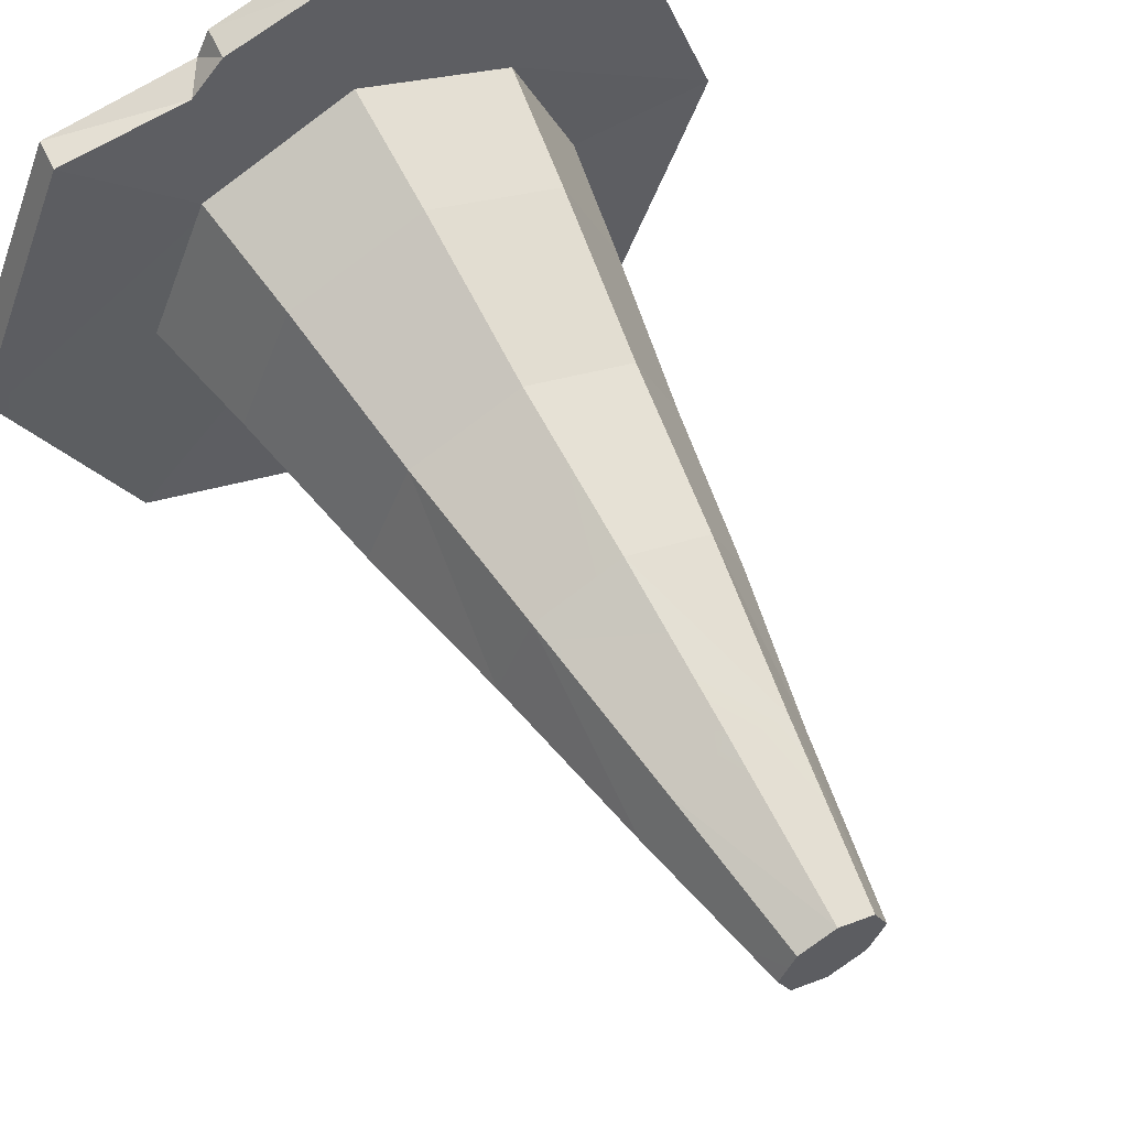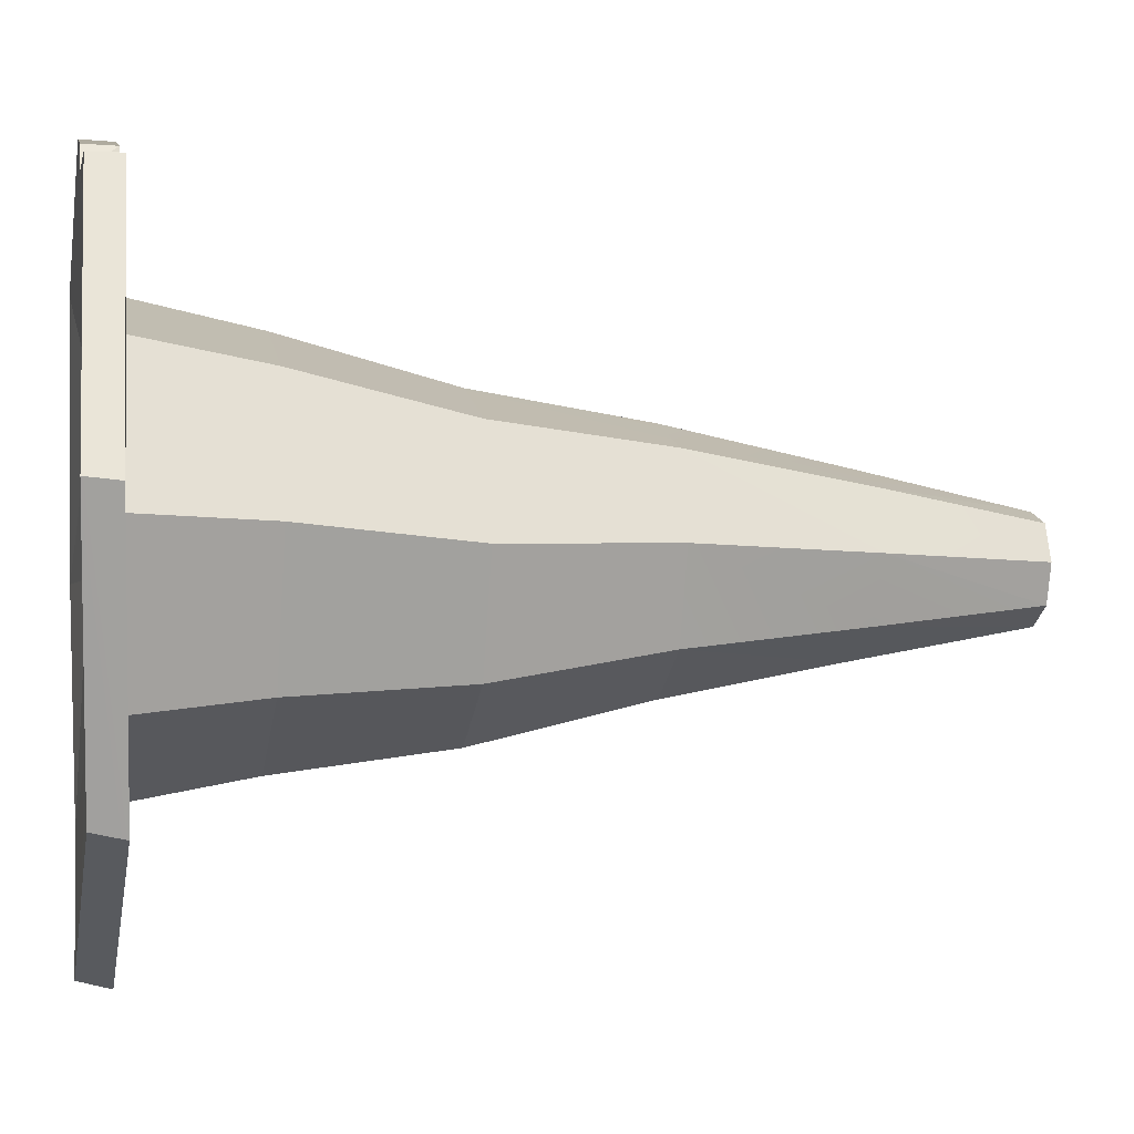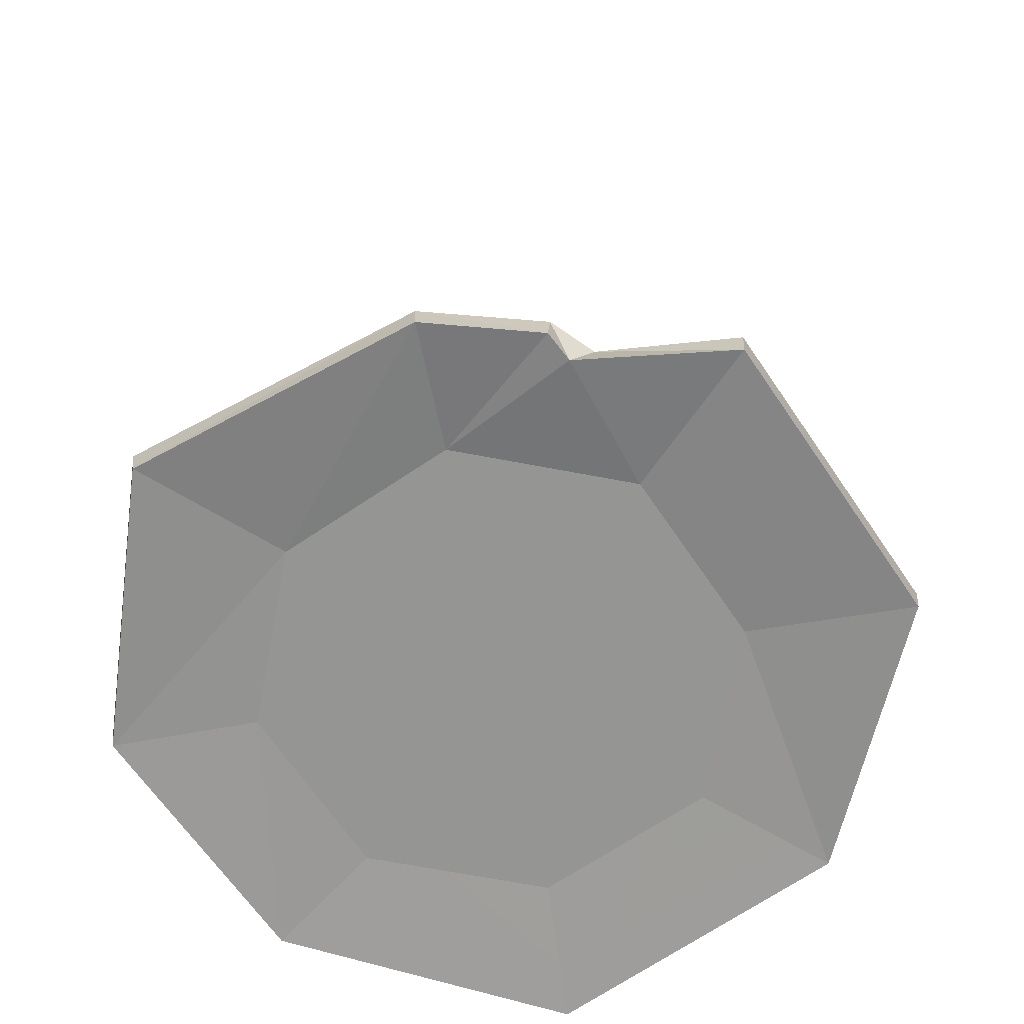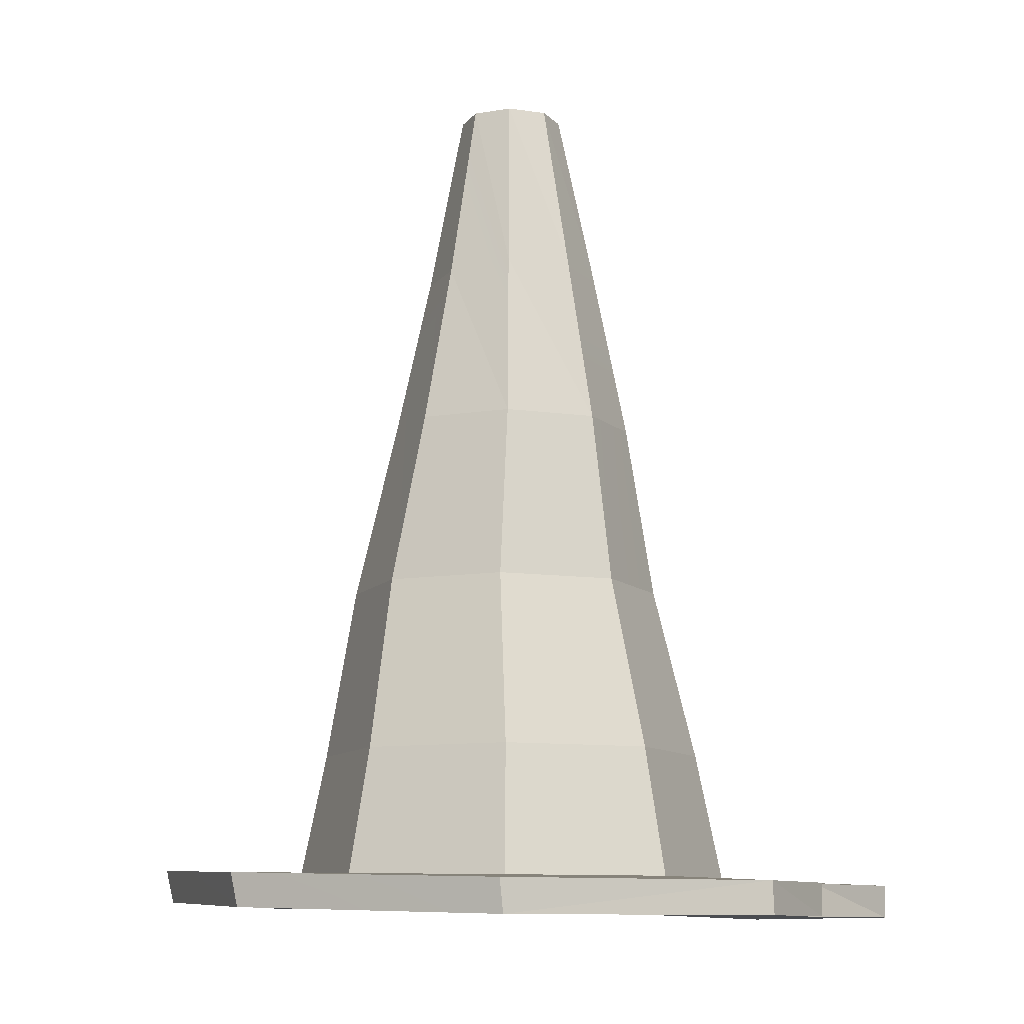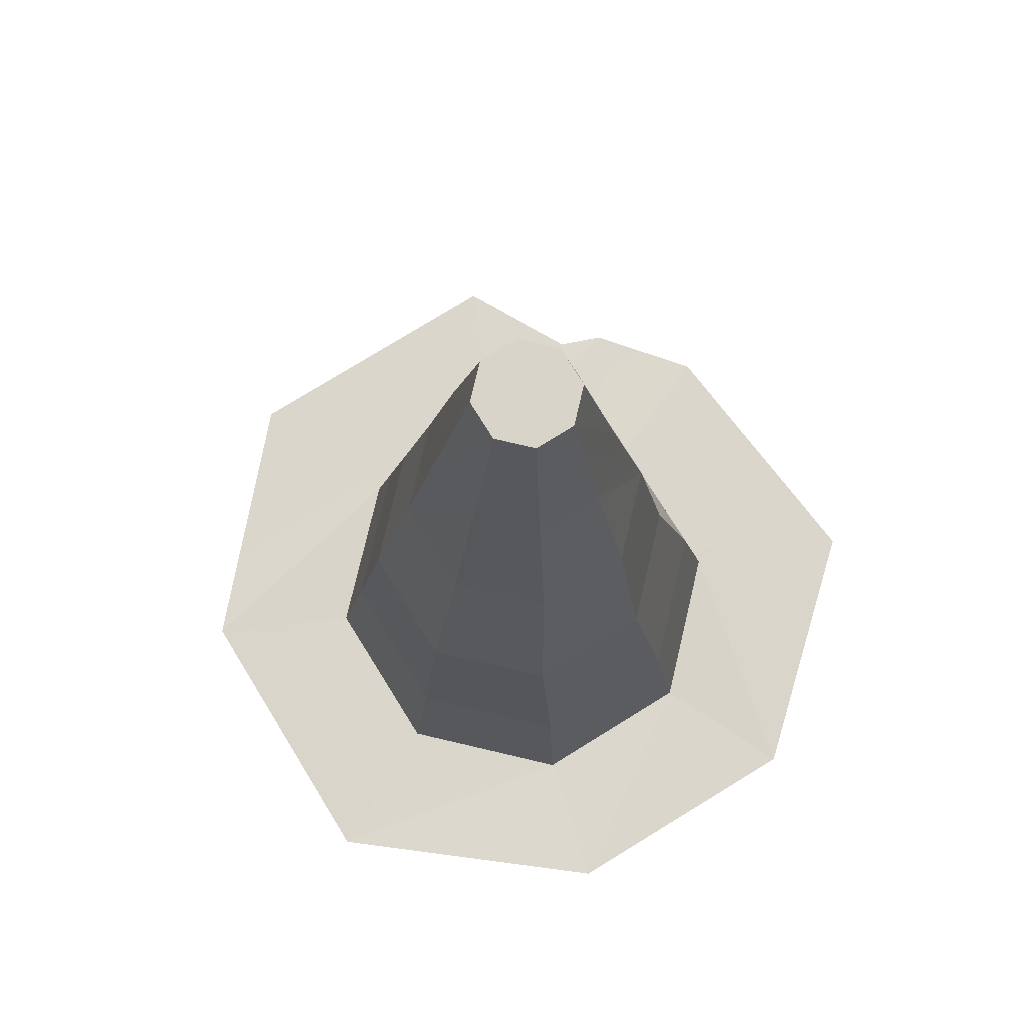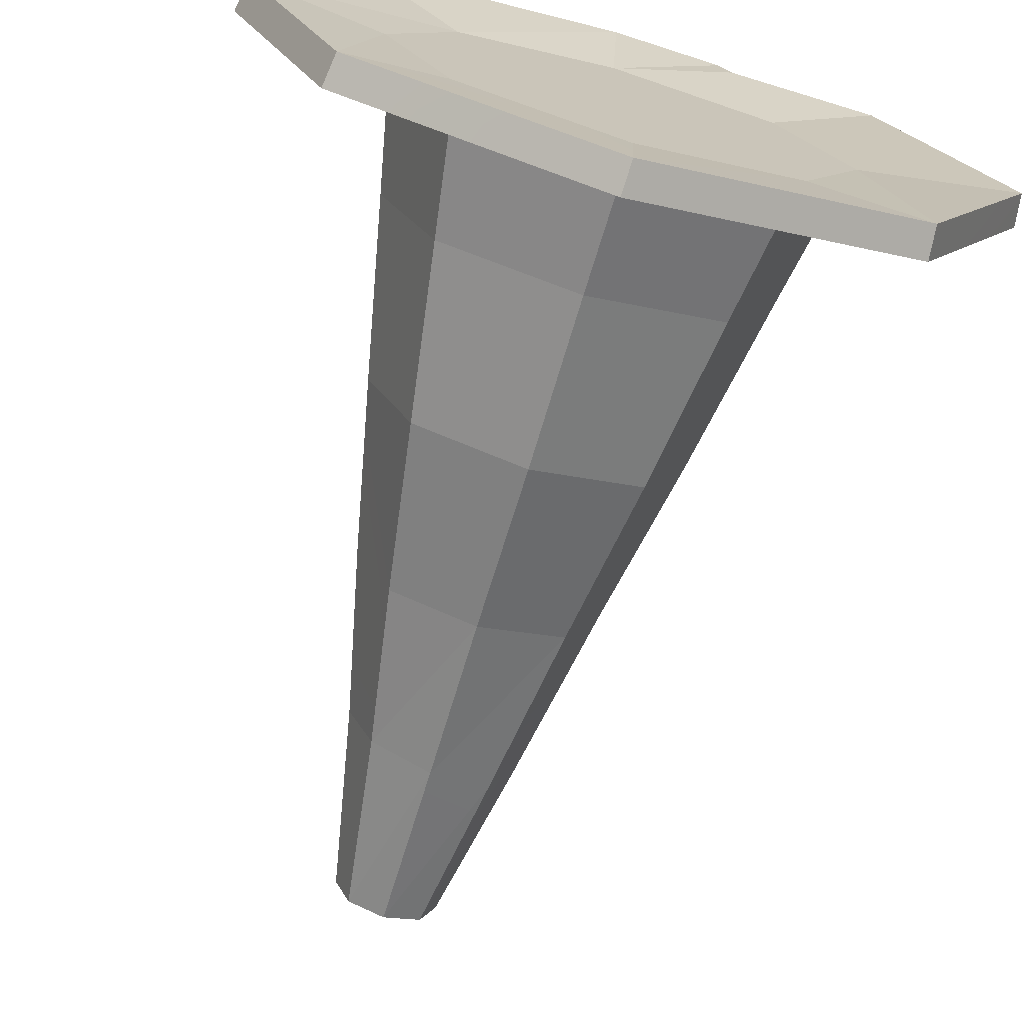
<metadata>
{"format":"obj","ext":"obj","renderer":"f3d","projection":"perspective","resolution":1024,"background":"white","views":[{"elev":60.5,"azim":150.7,"up":"+Z"},{"elev":-7.0,"azim":79.5,"up":"+Z"},{"elev":-67.3,"azim":11.7,"up":"+Y"},{"elev":-9.9,"azim":-43.6,"up":"+Y"},{"elev":75.7,"azim":-144.3,"up":"+Y"},{"elev":-72.8,"azim":-16.0,"up":"+Z"}]}
</metadata>
<code>
o Circle_Circle.001
v -0.4657 4.749 0.768
v -0.4657 4.749 0.2515
v 0.05078 4.749 0.2515
v 0.4002 3.608 0.5098
v 0.05078 4.749 0.768
v 0.1577 4.749 0.5098
v 0.2201 3.608 0.9416
v -0.2074 4.749 0.875
v -0.8151 3.474 0.5098
v -0.5726 4.749 0.5098
v 0.2244 3.569 0.07792
v -0.2105 3.569 1.12
v -0.6393 3.513 0.9416
v -1.336 -1.098 1.638
v 0.9211 -1.098 1.638
v 0.9211 -1.098 -0.6187
v -0.2044 3.514 -0.101
v -0.635 3.474 0.07792
v -0.2074 4.749 0.1446
v 0.8752 -0.9728 -0.5729
v -0.2074 -0.08318 -0.84
v -0.2074 -0.9728 -1.021
v 0.5729 1.125 -0.3355
v -0.2074 1.125 -0.6588
v -0.2074 2.333 -0.3477
v 0.3989 2.333 -0.09658
v -1.162 -0.08318 -0.4447
v -1.29 -0.9728 -0.5729
v -0.9878 1.125 -0.3355
v -0.8138 2.333 -0.09658
v -1.739 -0.9728 0.5098
v -1.162 -0.08318 1.464
v -1.29 -0.9728 1.592
v -1.557 -0.08318 0.5098
v -0.9878 1.125 1.225
v -1.065 2.333 0.5098
v -0.8138 2.333 1.116
v -0.2074 -0.08318 1.86
v -0.2074 -0.9728 2.041
v -0.2074 1.125 1.549
v -0.2074 2.333 1.367
v 1.142 -0.08318 0.5098
v 0.747 -0.08318 -0.4447
v 0.8962 1.125 0.4449
v 0.65 2.333 0.5098
v -1.311 1.125 0.4449
v 0.747 -0.08318 1.464
v 0.8752 -0.9728 1.592
v 0.5729 1.125 1.225
v 0.4083 2.341 1.115
v 1.324 -0.9728 0.5098
v -1.336 -1.098 -0.6187
v -0.2682 -1.163 -2.048
v -2.032 -1.139 -1.103
v 1.658 -0.9322 -1.286
v 2.481 -1.245 0.5317
v 1.388 -1.098 0.5098
v -0.277 -0.937 -2.1
v -2.734 -1.192 0.5766
v -2.094 -1.245 2.427
v -2.773 -0.9664 0.5546
v -1.803 -1.098 0.5098
v -0.2074 -1.019 2.993
v -2.124 -1.019 2.426
v 1.709 -1.019 2.426
v 2.503 -1.019 0.5098
v 1.696 -1.245 2.427
v 0.8085 -1.019 2.517
v 1.646 -1.158 -1.243
v -0.1987 -1.245 2.997
v -2.062 -0.9129 -1.146
v -0.2074 -1.098 -1.086
v 0.5798 -1.019 2.76
v -0.2074 -1.098 2.106
v 0.5635 -1.245 2.767
v 0.6575 -1.245 2.573
f 1 3 2
f 4 6 5
f 7 5 8
f 9 10 2
f 4 11 3
f 12 8 1
f 13 1 10
f 14 16 15
f 17 18 2
f 11 17 19
f 20 22 21
f 21 24 23
f 23 24 25
f 26 25 17
f 22 28 27
f 21 27 29
f 29 30 25
f 25 30 18
f 31 33 32
f 34 32 35
f 35 37 36
f 37 13 9
f 33 39 38
f 32 38 40
f 40 41 37
f 41 12 13
f 20 43 42
f 43 23 44
f 44 23 26
f 45 26 11
f 31 34 27
f 27 34 46
f 46 36 30
f 30 36 9
f 39 48 47
f 47 49 40
f 40 49 50
f 50 7 12
f 48 51 42
f 42 44 49
f 49 44 45
f 50 45 4
f 52 54 53
f 22 20 55
f 15 57 56
f 28 22 58
f 14 60 59
f 33 31 61
f 62 59 54
f 33 64 63
f 56 66 65
f 67 65 68
f 54 59 61
f 69 55 66
f 60 70 63
f 59 60 64
f 53 54 71
f 53 58 55
f 48 65 66
f 16 72 53
f 39 63 73
f 74 76 75
f 31 28 71
f 57 16 69
f 51 66 55
f 14 74 70
f 68 65 48
f 76 68 73
f 73 68 48
f 75 73 63
f 3 5 6
f 5 3 8
f 1 2 10
f 2 3 19
f 3 1 8
f 4 5 7
f 7 8 12
f 9 2 18
f 4 3 6
f 12 1 13
f 13 10 9
f 16 14 72
f 52 14 62
f 14 15 74
f 15 16 57
f 72 14 52
f 17 2 19
f 11 19 3
f 20 21 43
f 21 23 43
f 23 25 26
f 26 17 11
f 22 27 21
f 21 29 24
f 29 25 24
f 25 18 17
f 31 32 34
f 34 35 46
f 35 36 46
f 37 9 36
f 33 38 32
f 32 40 35
f 40 37 35
f 41 13 37
f 20 42 51
f 43 44 42
f 44 26 45
f 45 11 4
f 31 27 28
f 27 46 29
f 46 30 29
f 30 9 18
f 39 47 38
f 47 40 38
f 40 50 41
f 50 12 41
f 48 42 47
f 42 49 47
f 49 45 50
f 50 4 7
f 52 53 72
f 22 55 58
f 15 56 67
f 28 58 71
f 14 59 62
f 33 61 64
f 62 54 52
f 33 63 39
f 56 65 67
f 67 68 76
f 54 61 71
f 69 66 56
f 60 63 64
f 59 64 61
f 53 71 58
f 53 55 69
f 48 66 51
f 16 53 69
f 39 73 48
f 67 76 15
f 74 75 70
f 76 74 15
f 31 71 61
f 57 69 56
f 51 55 20
f 14 70 60
f 76 73 75
f 75 63 70

</code>
